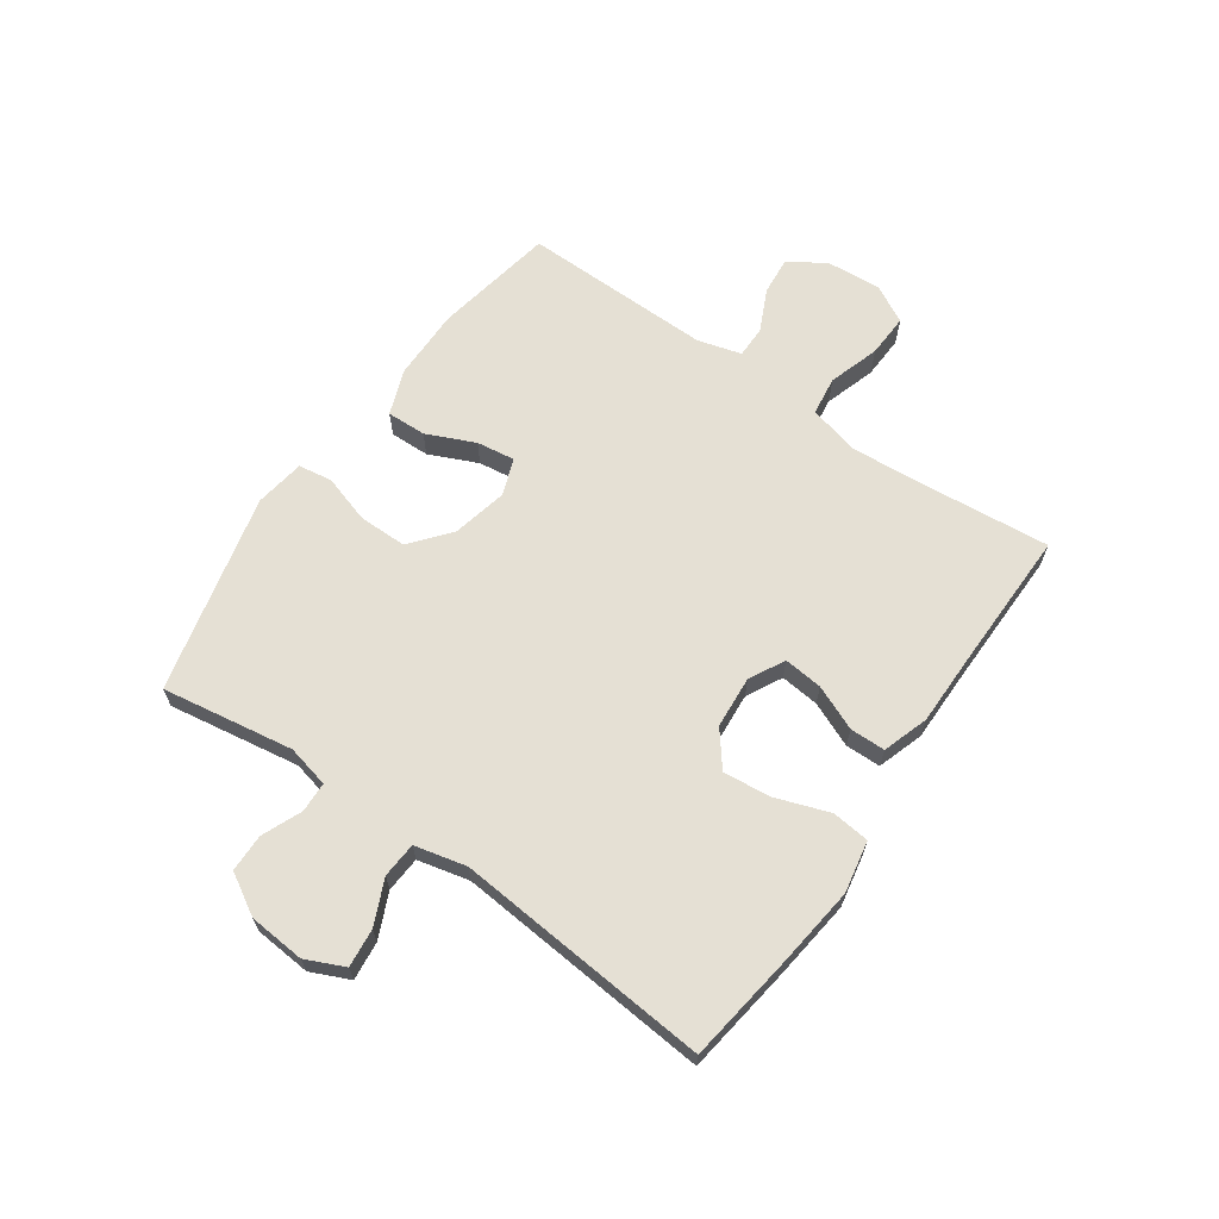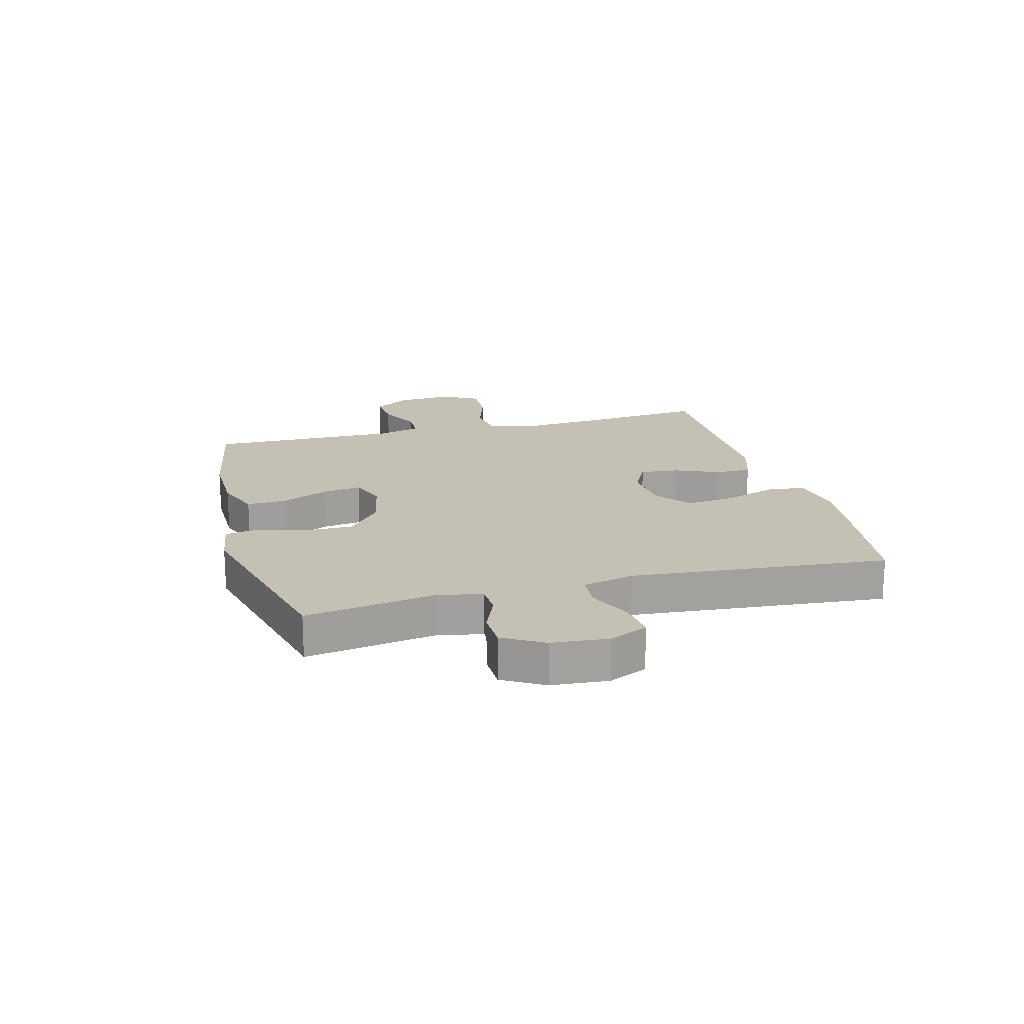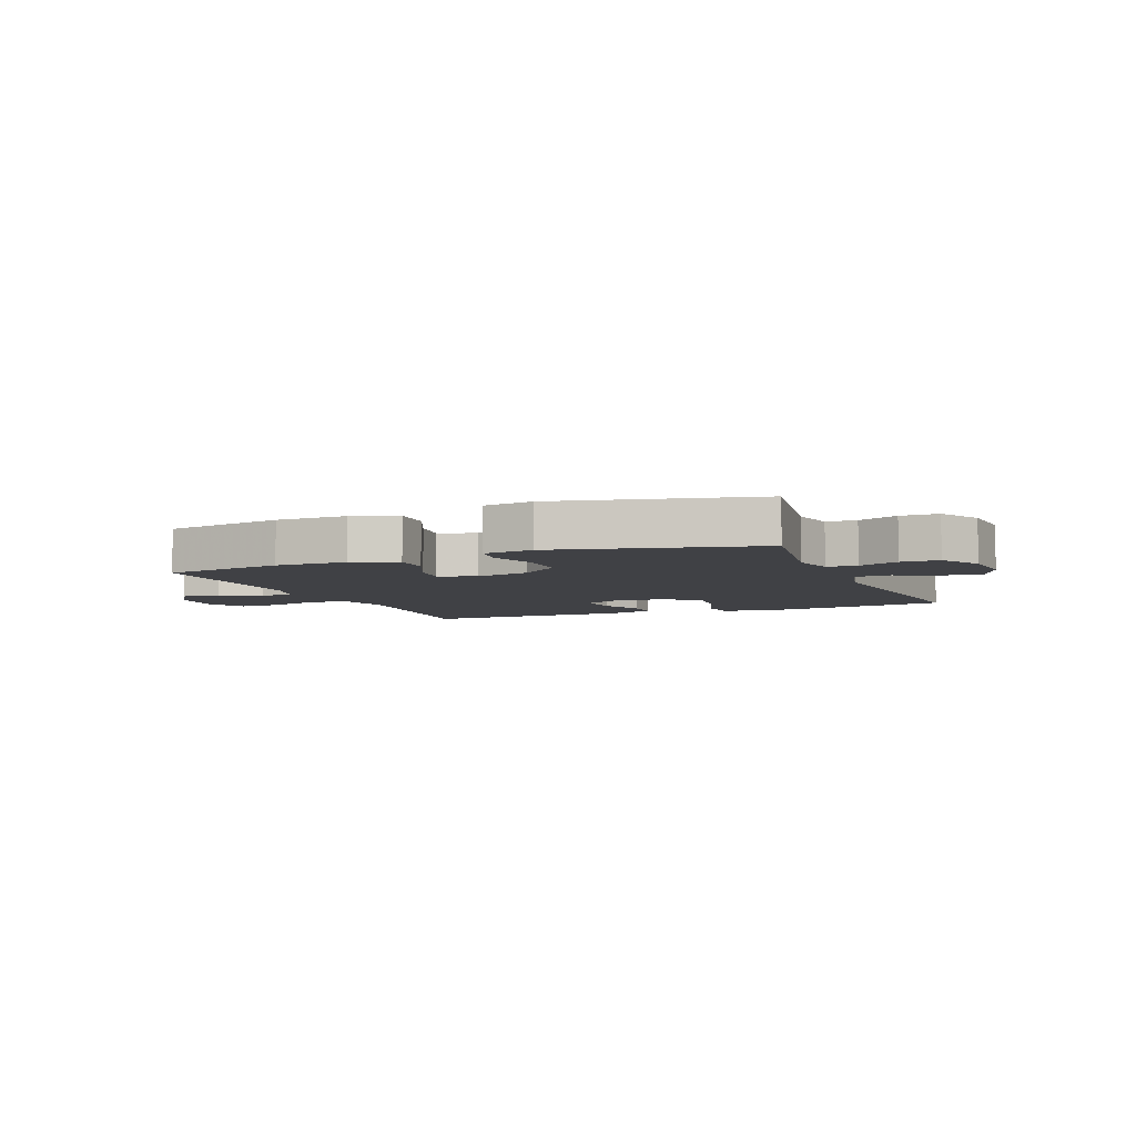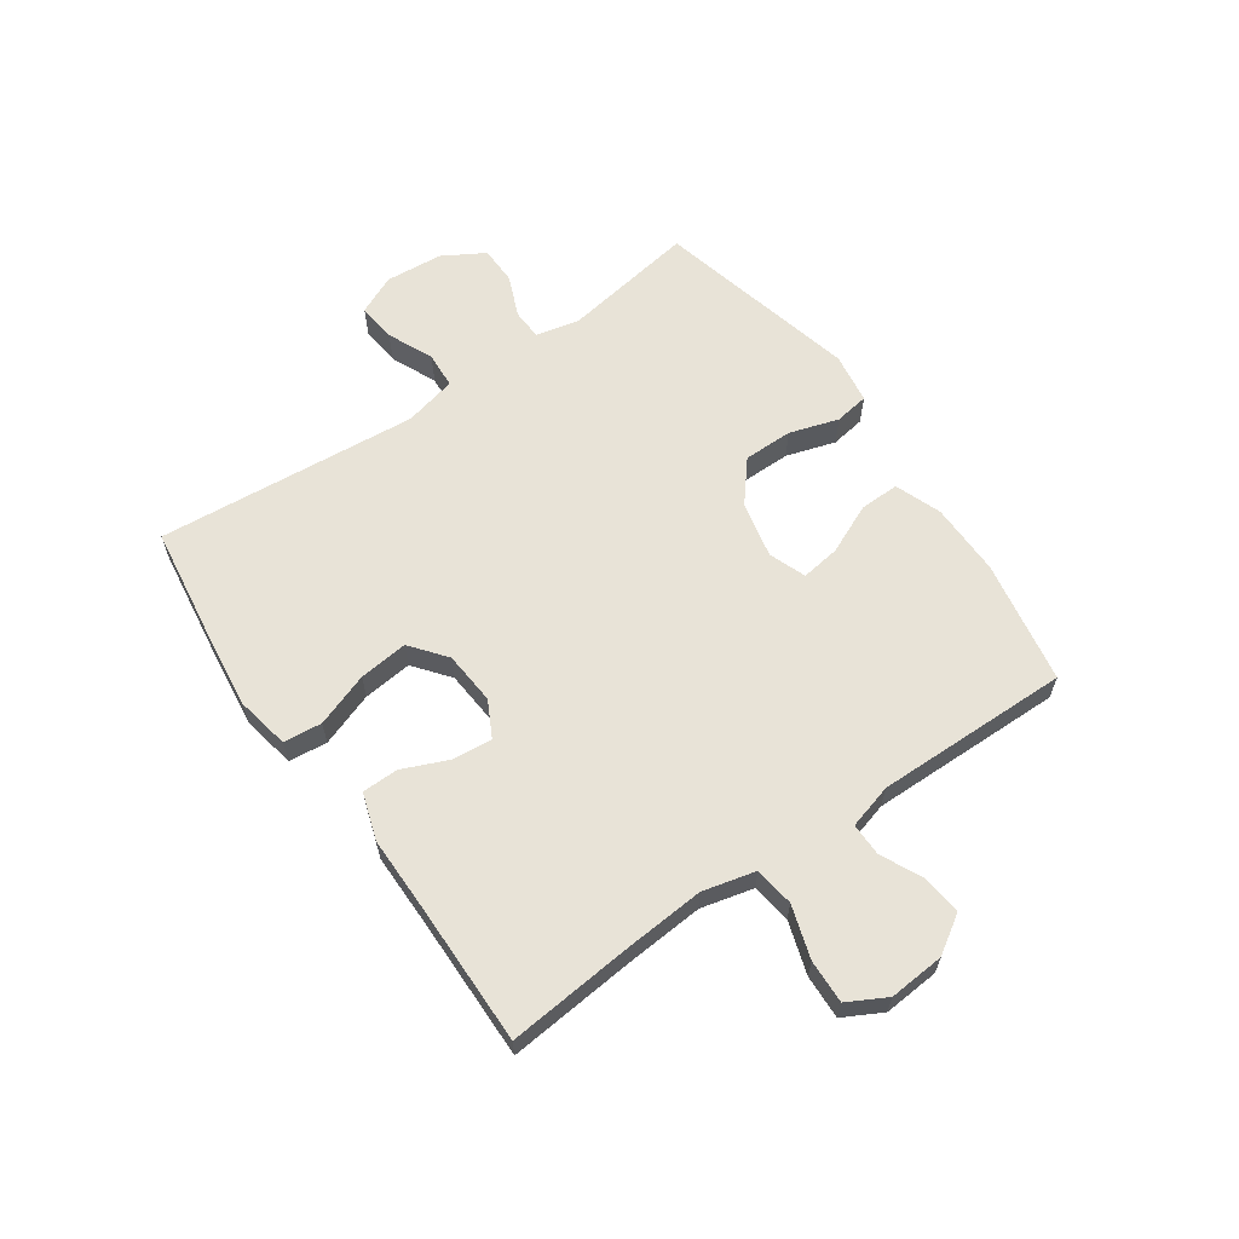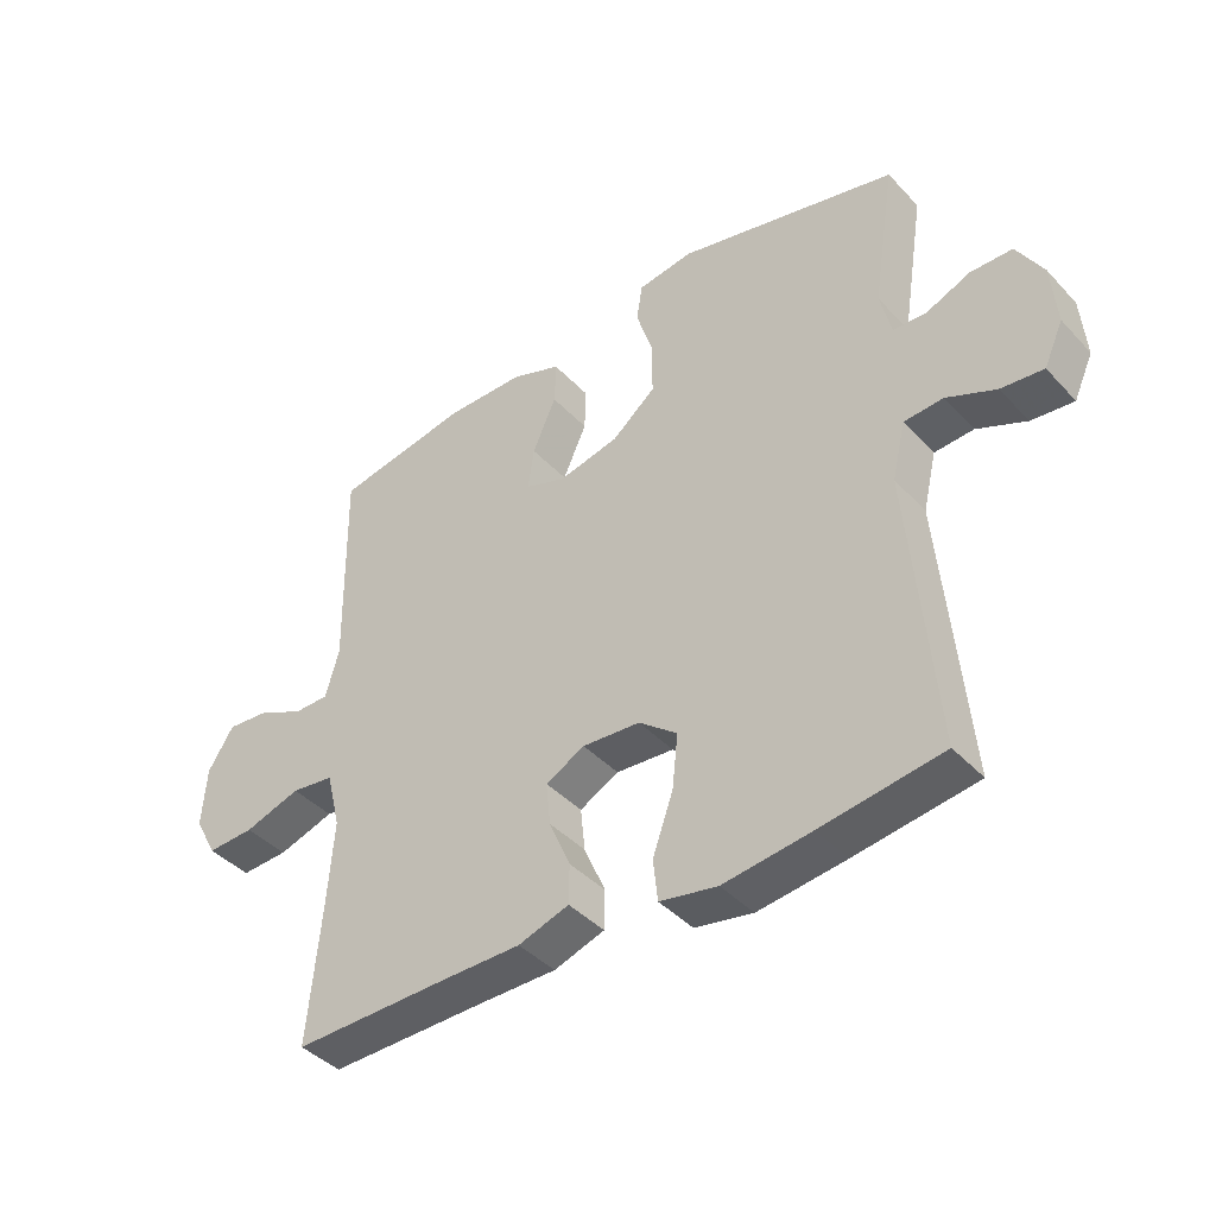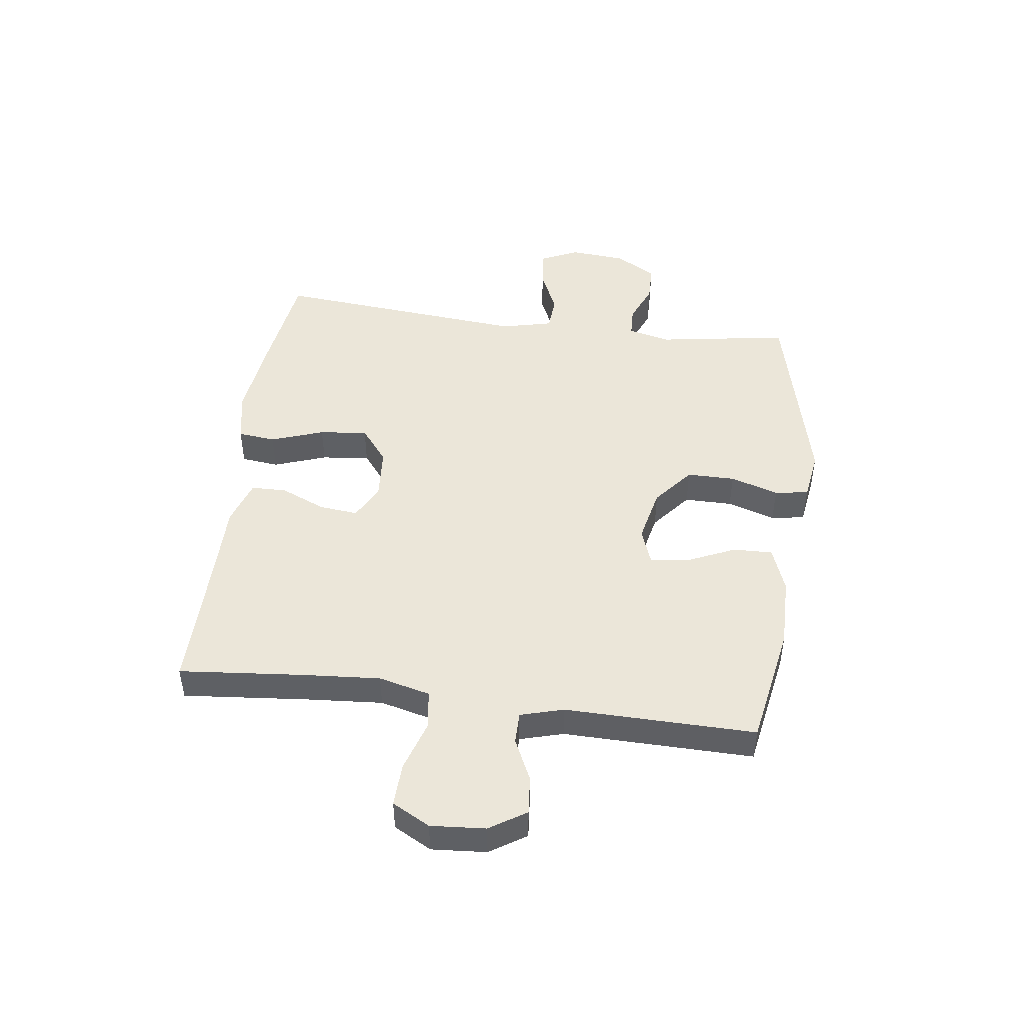
<metadata>
{"format":"obj","ext":"obj","renderer":"f3d","projection":"perspective","resolution":1024,"background":"white","views":[{"elev":65.4,"azim":124.9,"up":"+Y"},{"elev":18.3,"azim":75.0,"up":"+Y"},{"elev":-5.9,"azim":22.2,"up":"+Y"},{"elev":62.3,"azim":-124.9,"up":"+Y"},{"elev":-41.4,"azim":38.6,"up":"+Z"},{"elev":47.3,"azim":-82.5,"up":"+Y"}]}
</metadata>
<code>
v 0.5 0.07 0.5
v 0.464 0.07 0.273
v 0.481 0.07 0.2
v 0.533 0.07 0.198
v 0.602 0.07 0.227
v 0.667 0.07 0.226
v 0.708 0.07 0.156
v 0.716 0.07 0.059
v 0.686 0.07 -0.007
v 0.62 0.07 0
v 0.543 0.07 0.034
v 0.482 0.07 0.03
v 0.461 0.07 -0.059
v 0.5 0.07 -0.5
v 0.311 0.07 -0.527
v 0.174 0.07 -0.544
v 0.084 0.07 -0.527
v 0.077 0.07 -0.462
v 0.109 0.07 -0.371
v 0.118 0.07 -0.288
v 0.058 0.07 -0.241
v -0.032 0.07 -0.234
v -0.093 0.07 -0.266
v -0.086 0.07 -0.333
v -0.053 0.07 -0.41
v -0.054 0.07 -0.471
v -0.133 0.07 -0.497
v -0.255 0.07 -0.497
v -0.5 0.07 -0.5
v -0.48 0.07 -0.286
v -0.47 0.07 -0.152
v -0.492 0.07 -0.063
v -0.559 0.07 -0.054
v -0.647 0.07 -0.082
v -0.721 0.07 -0.085
v -0.756 0.07 -0.02
v -0.749 0.07 0.074
v -0.709 0.07 0.137
v -0.643 0.07 0.131
v -0.571 0.07 0.097
v -0.516 0.07 0.097
v -0.495 0.07 0.172
v -0.5 0.07 0.5
v -0.291 0.07 0.538
v -0.168 0.07 0.537
v -0.09 0.07 0.508
v -0.092 0.07 0.44
v -0.129 0.07 0.357
v -0.138 0.07 0.291
v -0.075 0.07 0.268
v 0.02 0.07 0.289
v 0.088 0.07 0.345
v 0.088 0.07 0.428
v 0.062 0.07 0.511
v 0.071 0.07 0.569
v 0.157 0.07 0.582
v 0.5 0 0.5
v 0.464 0 0.273
v 0.481 0 0.2
v 0.533 0 0.198
v 0.602 0 0.227
v 0.667 0 0.226
v 0.708 0 0.156
v 0.716 0 0.059
v 0.686 0 -0.007
v 0.62 0 0
v 0.543 0 0.034
v 0.482 0 0.03
v 0.461 0 -0.059
v 0.5 0 -0.5
v 0.311 0 -0.527
v 0.174 0 -0.544
v 0.084 0 -0.527
v 0.077 0 -0.462
v 0.109 0 -0.371
v 0.118 0 -0.288
v 0.058 0 -0.241
v -0.032 0 -0.234
v -0.093 0 -0.266
v -0.086 0 -0.333
v -0.053 0 -0.41
v -0.054 0 -0.471
v -0.133 0 -0.497
v -0.255 0 -0.497
v -0.5 0 -0.5
v -0.48 0 -0.286
v -0.47 0 -0.152
v -0.492 0 -0.063
v -0.559 0 -0.054
v -0.647 0 -0.082
v -0.721 0 -0.085
v -0.756 0 -0.02
v -0.749 0 0.074
v -0.709 0 0.137
v -0.643 0 0.131
v -0.571 0 0.097
v -0.516 0 0.097
v -0.495 0 0.172
v -0.5 0 0.5
v -0.291 0 0.538
v -0.168 0 0.537
v -0.09 0 0.508
v -0.092 0 0.44
v -0.129 0 0.357
v -0.138 0 0.291
v -0.075 0 0.268
v 0.02 0 0.289
v 0.088 0 0.345
v 0.088 0 0.428
v 0.062 0 0.511
v 0.071 0 0.569
v 0.157 0 0.582
f 53 54 55 56
f 52 53 56 1
f 51 52 1 2
f 50 51 2 3
f 45 46 47 48
f 45 48 49
f 42 43 44 45
f 41 42 45 49
f 37 38 39 40
f 37 40 41
f 36 37 41
f 33 34 35 36
f 32 33 36 41
f 31 32 41 49
f 28 29 30
f 24 25 26 27
f 23 24 27 28
f 16 17 18 19
f 16 19 20
f 13 14 15 16
f 12 13 16 20
f 8 9 10 11
f 8 11 12
f 7 8 12
f 4 5 6 7
f 3 4 7 12
f 50 3 12 20
f 23 28 30 31
f 22 23 31 49
f 21 22 49 50
f 20 21 50
f 112 111 110 109
f 57 112 109 108
f 58 57 108 107
f 59 58 107 106
f 104 103 102 101
f 105 104 101
f 101 100 99 98
f 105 101 98 97
f 96 95 94 93
f 97 96 93
f 97 93 92
f 92 91 90 89
f 97 92 89 88
f 105 97 88 87
f 86 85 84
f 83 82 81 80
f 84 83 80 79
f 75 74 73 72
f 76 75 72
f 72 71 70 69
f 76 72 69 68
f 67 66 65 64
f 68 67 64
f 68 64 63
f 63 62 61 60
f 68 63 60 59
f 76 68 59 106
f 87 86 84 79
f 105 87 79 78
f 106 105 78 77
f 106 77 76
f 1 57 58 2
f 2 58 59 3
f 3 59 60 4
f 4 60 61 5
f 5 61 62 6
f 6 62 63 7
f 7 63 64 8
f 8 64 65 9
f 9 65 66 10
f 10 66 67 11
f 11 67 68 12
f 12 68 69 13
f 13 69 70 14
f 14 70 71 15
f 15 71 72 16
f 16 72 73 17
f 17 73 74 18
f 18 74 75 19
f 19 75 76 20
f 20 76 77 21
f 21 77 78 22
f 22 78 79 23
f 23 79 80 24
f 24 80 81 25
f 25 81 82 26
f 26 82 83 27
f 27 83 84 28
f 28 84 85 29
f 29 85 86 30
f 30 86 87 31
f 31 87 88 32
f 32 88 89 33
f 33 89 90 34
f 34 90 91 35
f 35 91 92 36
f 36 92 93 37
f 37 93 94 38
f 38 94 95 39
f 39 95 96 40
f 40 96 97 41
f 41 97 98 42
f 42 98 99 43
f 43 99 100 44
f 44 100 101 45
f 45 101 102 46
f 46 102 103 47
f 47 103 104 48
f 48 104 105 49
f 49 105 106 50
f 50 106 107 51
f 51 107 108 52
f 52 108 109 53
f 53 109 110 54
f 54 110 111 55
f 55 111 112 56
f 56 112 57 1

</code>
